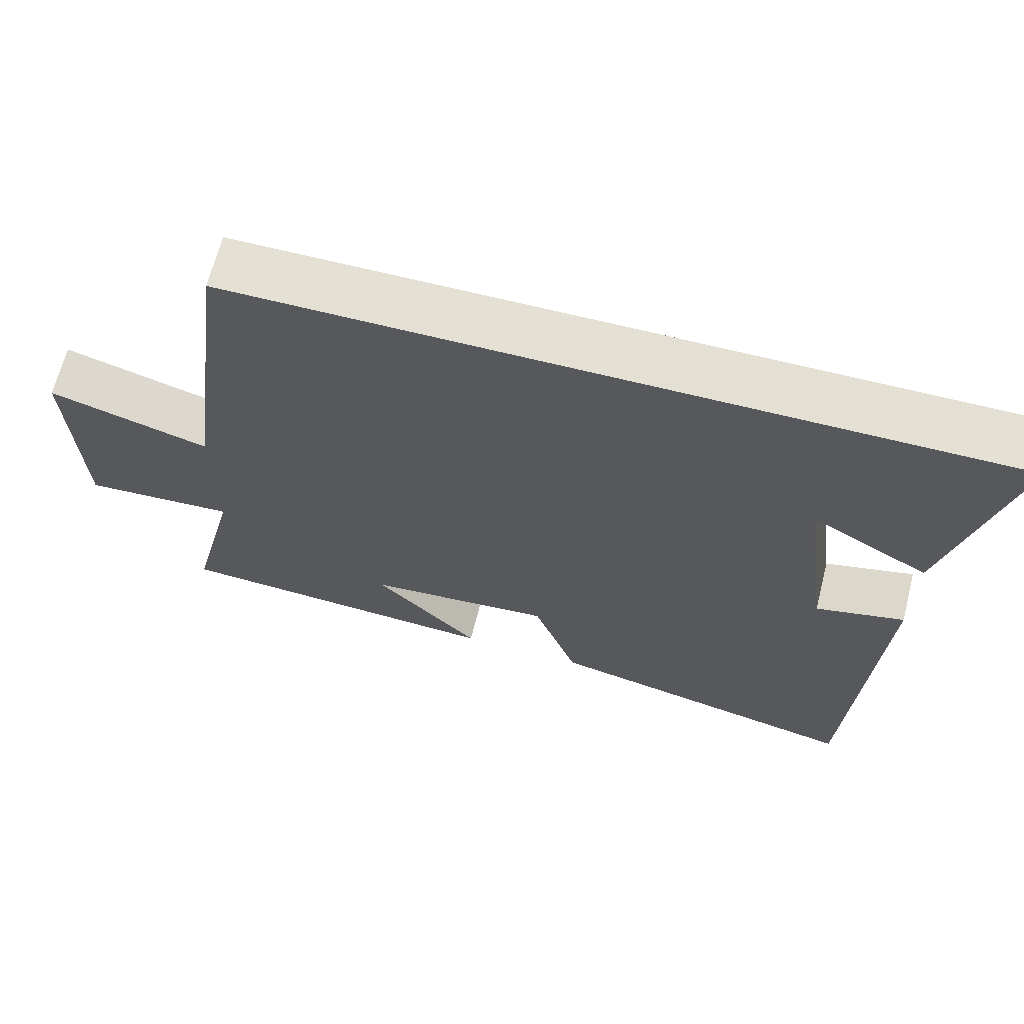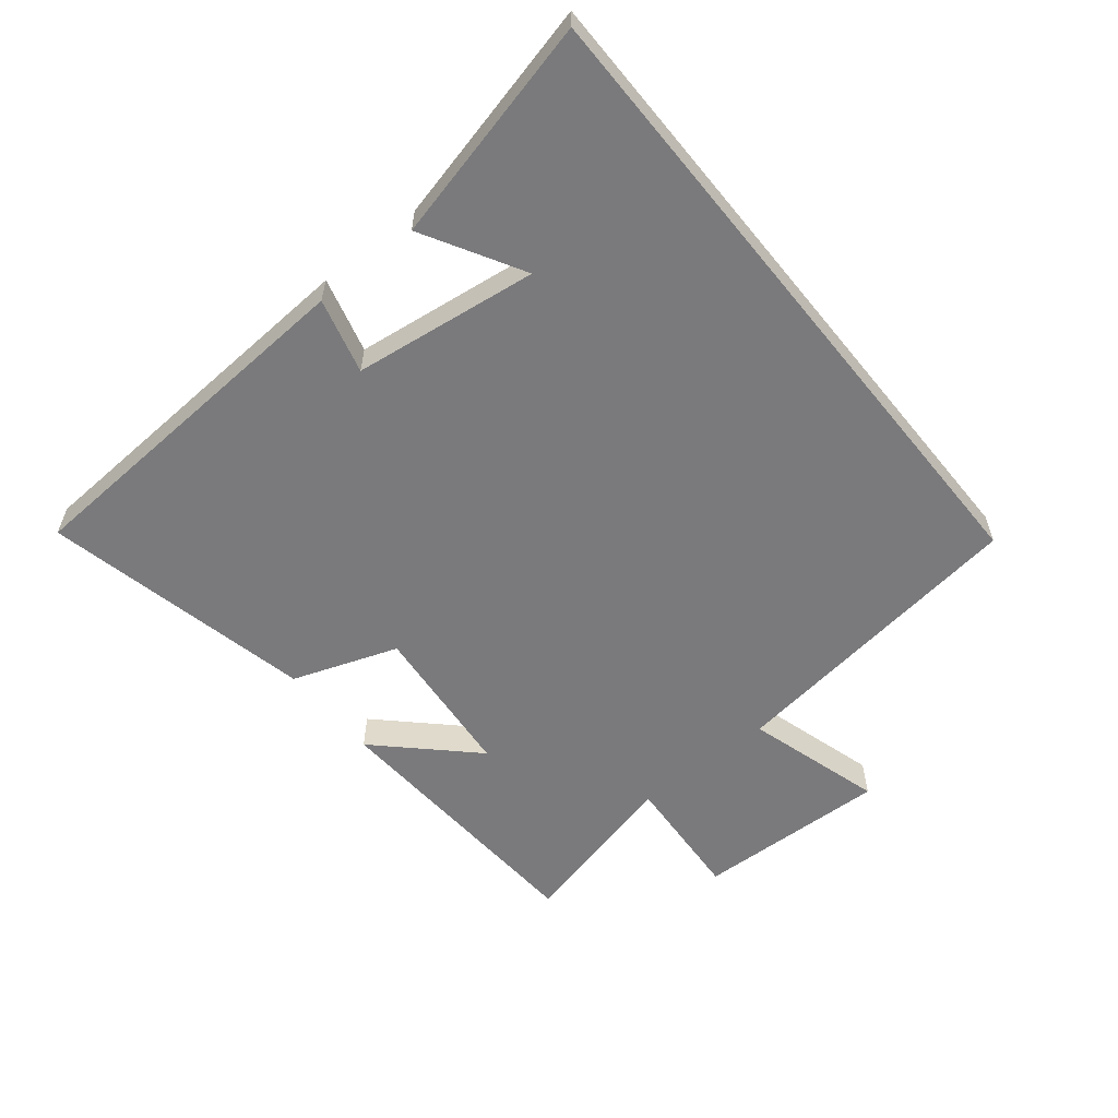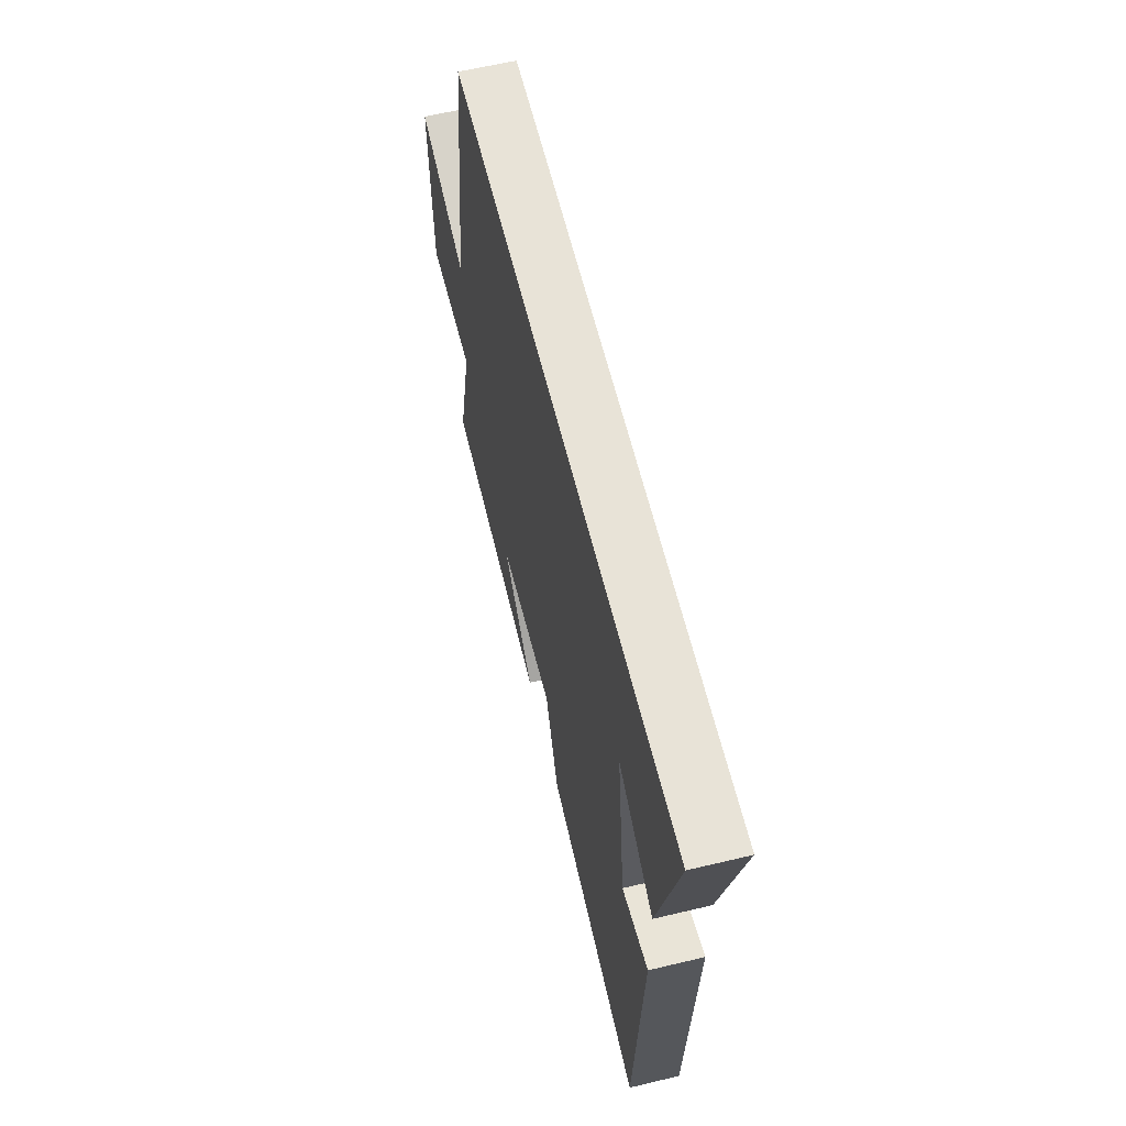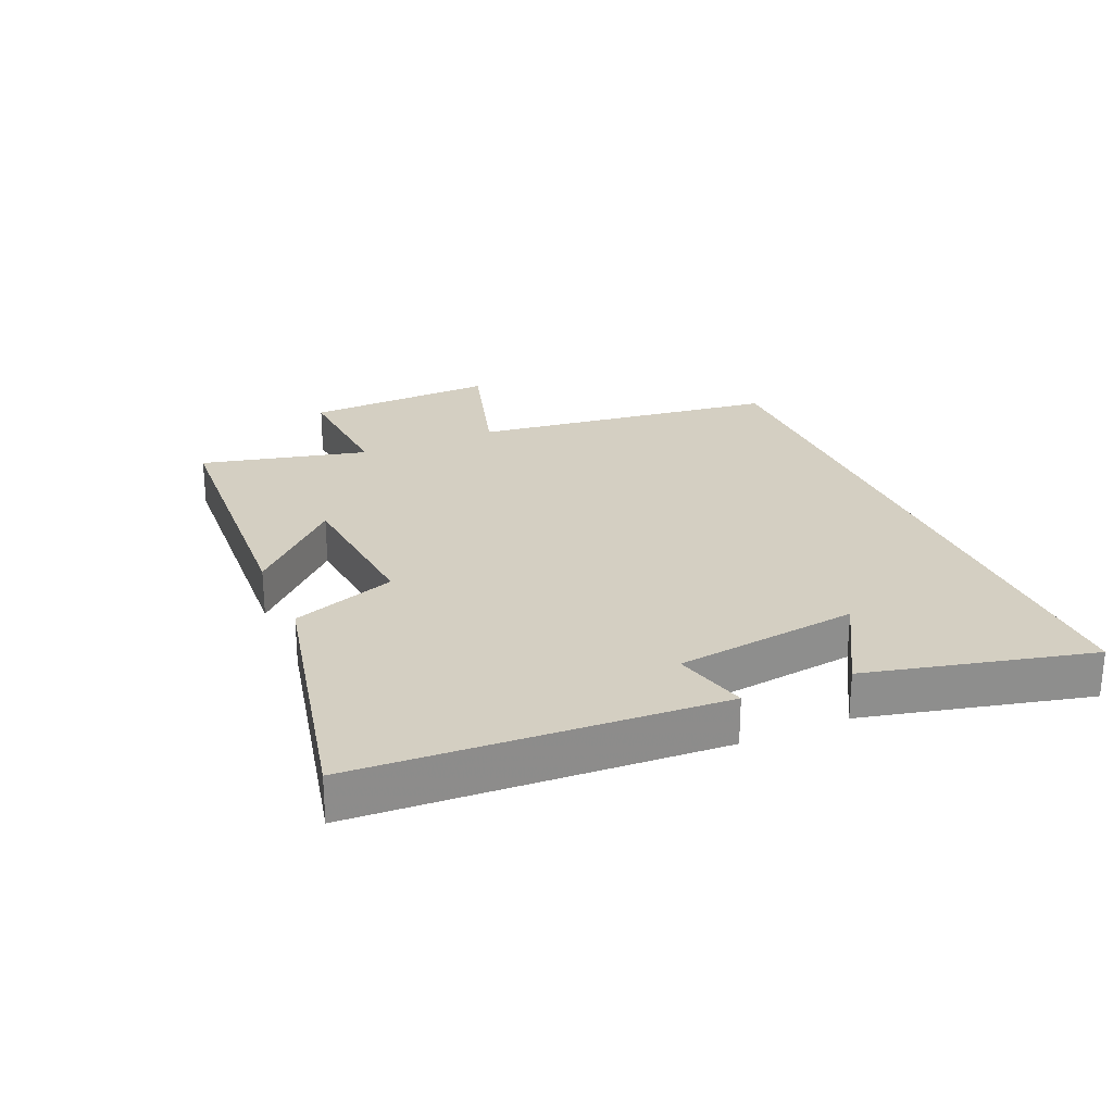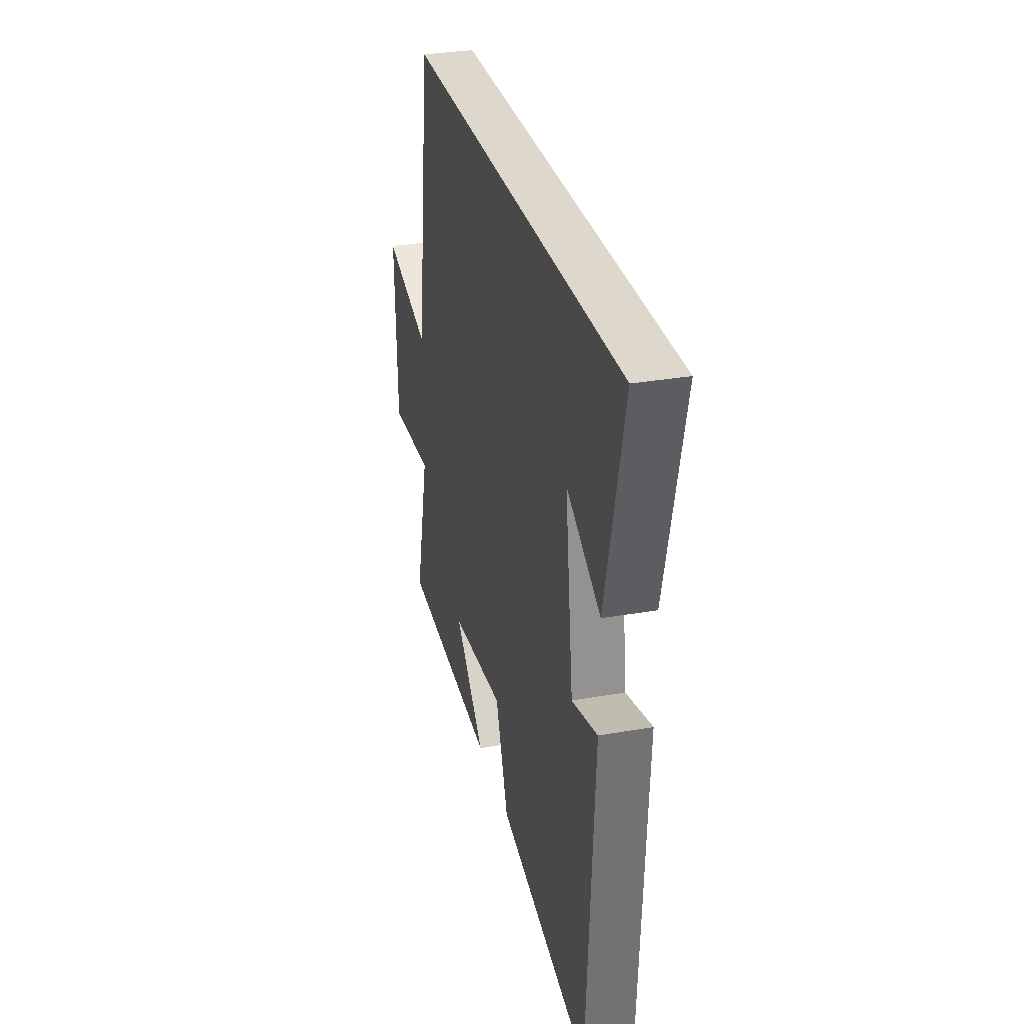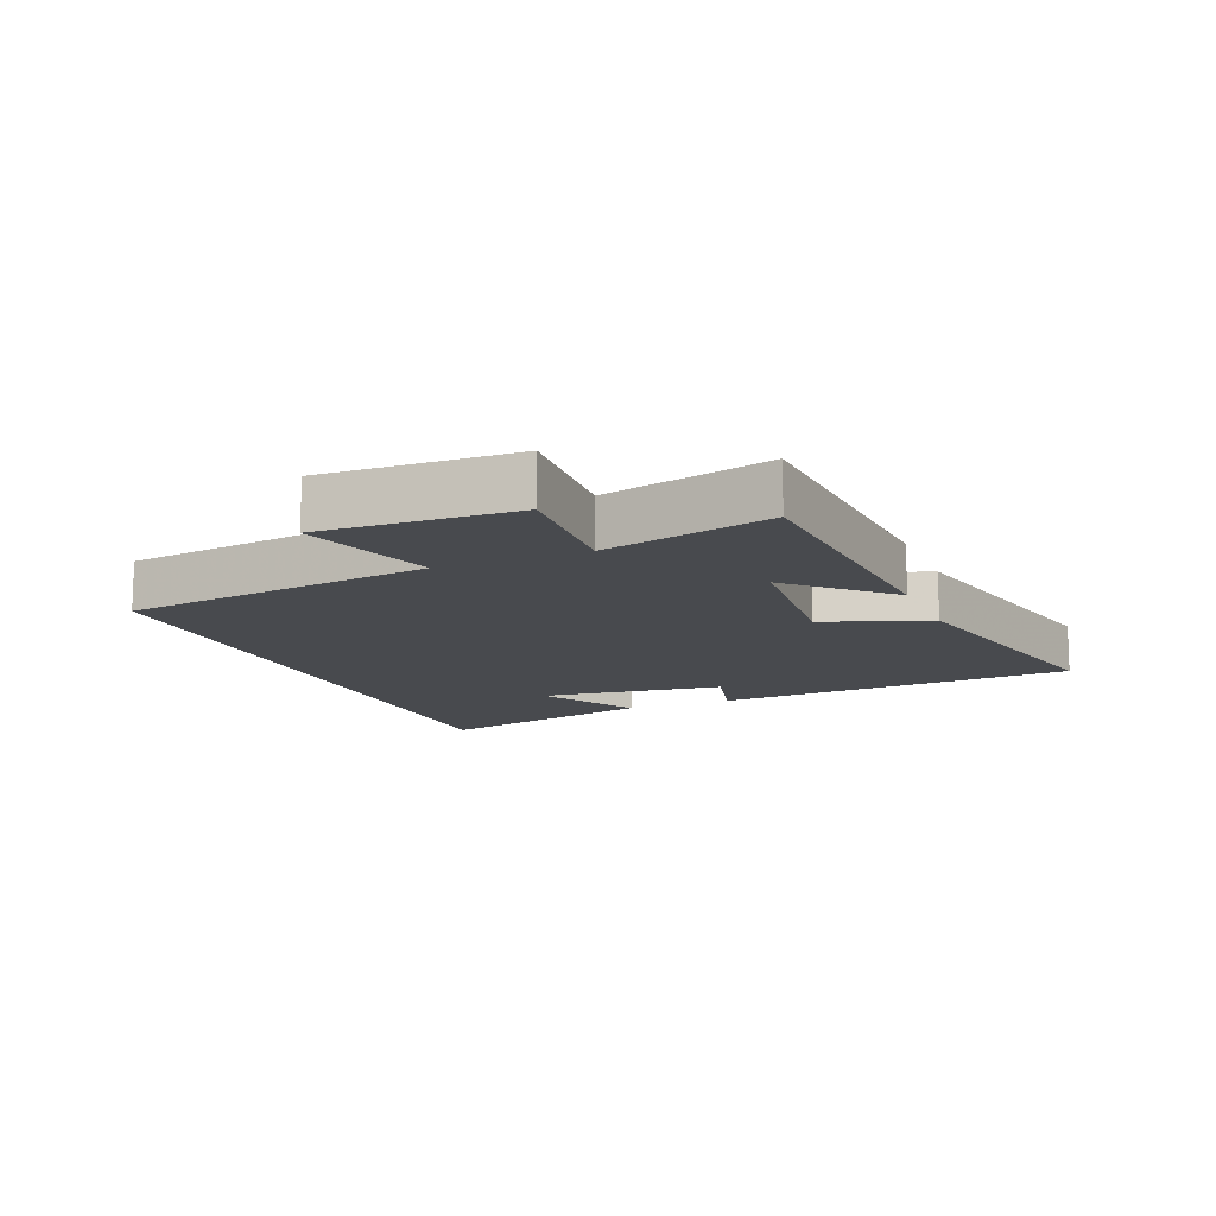
<metadata>
{"format":"obj","ext":"obj","renderer":"f3d","projection":"perspective","resolution":1024,"background":"white","views":[{"elev":66.2,"azim":-165.8,"up":"+Z"},{"elev":-58.2,"azim":-51.0,"up":"+Y"},{"elev":61.5,"azim":-103.7,"up":"+Z"},{"elev":25.6,"azim":-113.4,"up":"+Y"},{"elev":31.3,"azim":-104.1,"up":"+Z"},{"elev":-12.9,"azim":112.6,"up":"+Y"}]}
</metadata>
<code>
v -0.585 0.07 0.5
v 0.437 0.07 0.5
v 0.5 0.07 0.015
v 0.714 0.07 0.078
v 0.702 0.07 -0.224
v 0.5 0.07 -0.211
v 0.563 0.07 -0.474
v 0.123 0.07 -0.5
v 0.262 0.07 -0.357
v 0.016 0.07 -0.335
v -0.043 0.07 -0.5
v -0.467 0.07 -0.594
v -0.5 0.07 -0.024
v -0.382 0.07 -0.055
v -0.344 0.07 0.235
v -0.5 0.07 0.146
v -0.585 0 0.5
v 0.437 0 0.5
v 0.5 0 0.015
v 0.714 0 0.078
v 0.702 0 -0.224
v 0.5 0 -0.211
v 0.563 0 -0.474
v 0.123 0 -0.5
v 0.262 0 -0.357
v 0.016 0 -0.335
v -0.043 0 -0.5
v -0.467 0 -0.594
v -0.5 0 -0.024
v -0.382 0 -0.055
v -0.344 0 0.235
v -0.5 0 0.146
f 15 16 1
f 11 12 13 14
f 10 11 14 15
f 9 10 15
f 6 7 8 9
f 6 9 15 1
f 3 4 5 6
f 1 2 3 6
f 17 32 31
f 30 29 28 27
f 31 30 27 26
f 31 26 25
f 25 24 23 22
f 17 31 25 22
f 22 21 20 19
f 22 19 18 17
f 1 17 18 2
f 2 18 19 3
f 3 19 20 4
f 4 20 21 5
f 5 21 22 6
f 6 22 23 7
f 7 23 24 8
f 8 24 25 9
f 9 25 26 10
f 10 26 27 11
f 11 27 28 12
f 12 28 29 13
f 13 29 30 14
f 14 30 31 15
f 15 31 32 16
f 16 32 17 1

</code>
